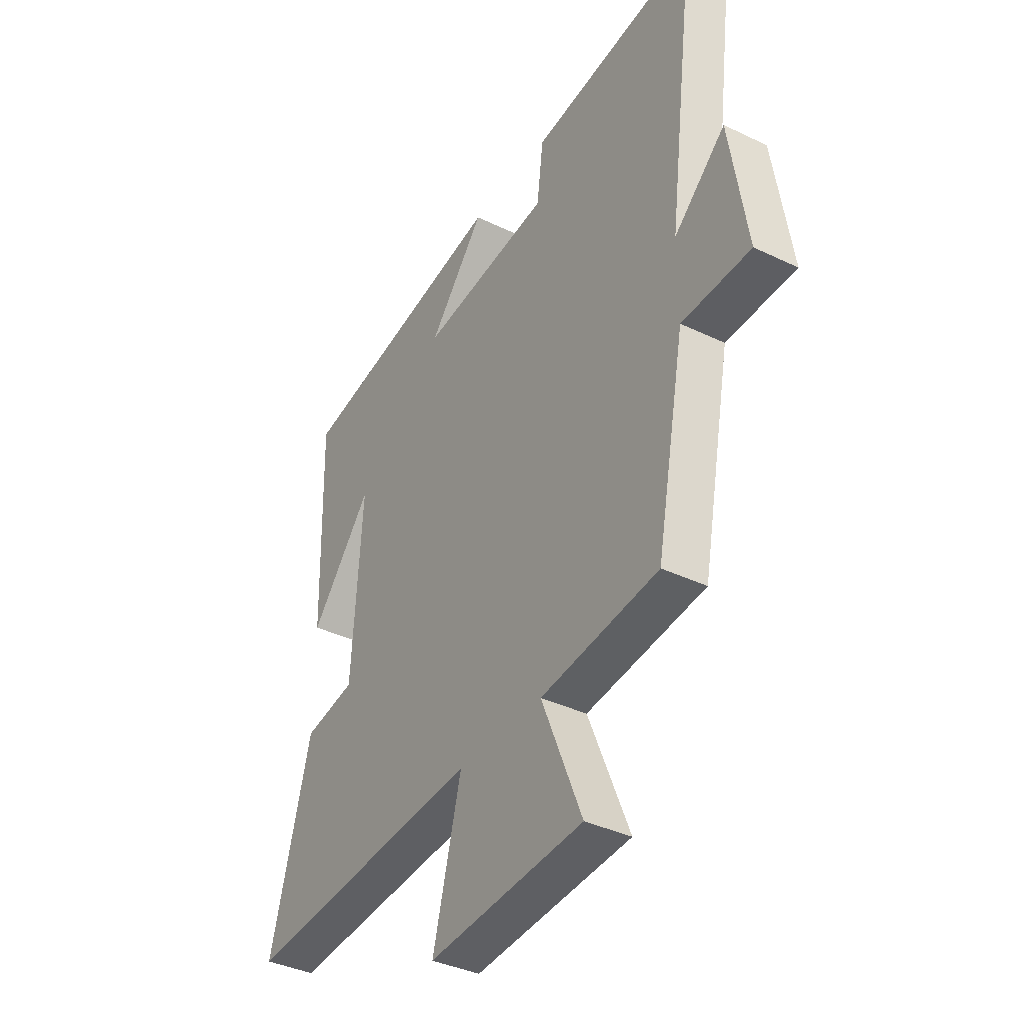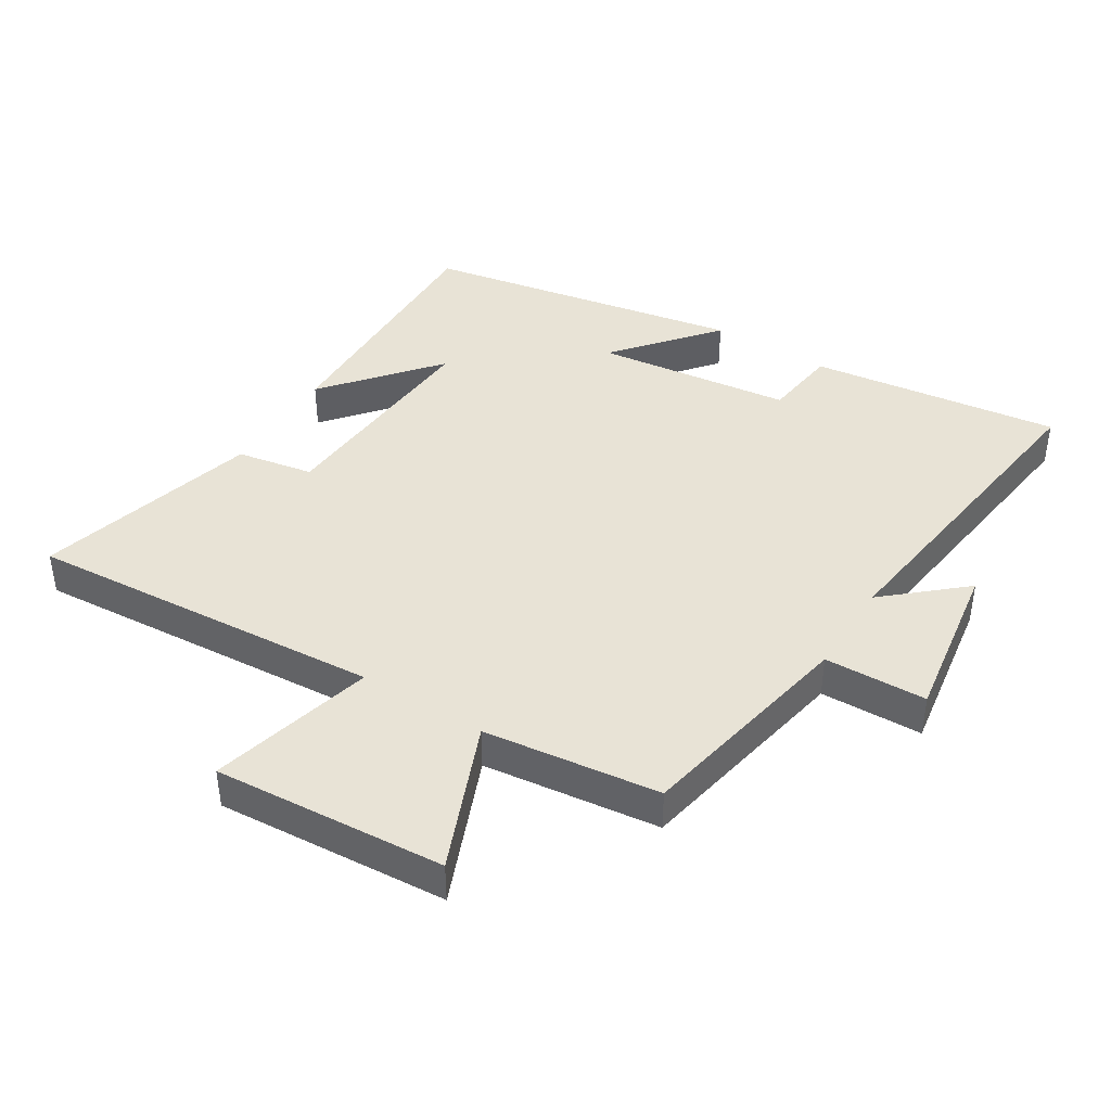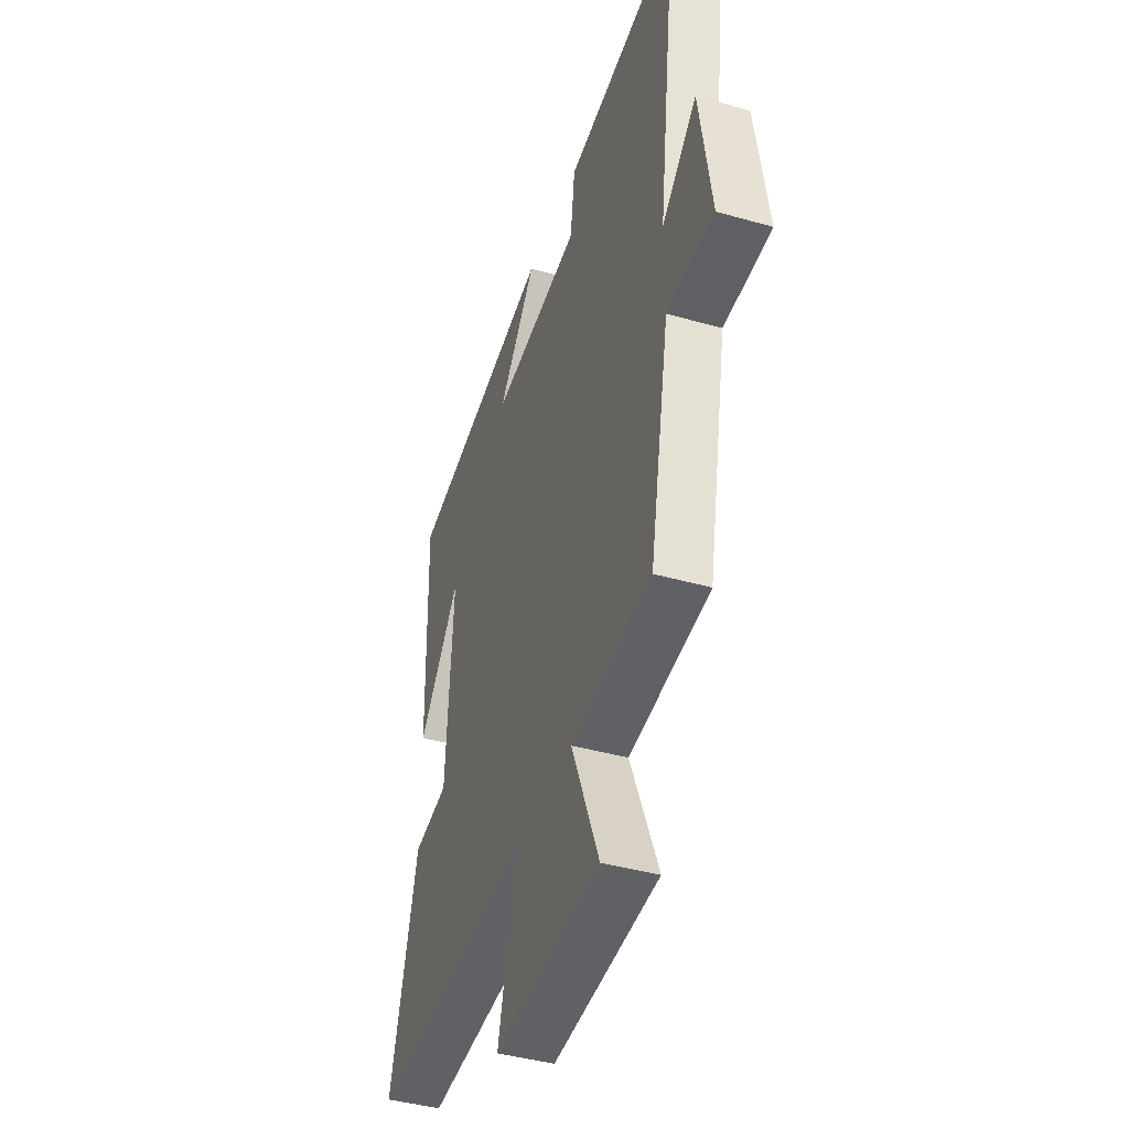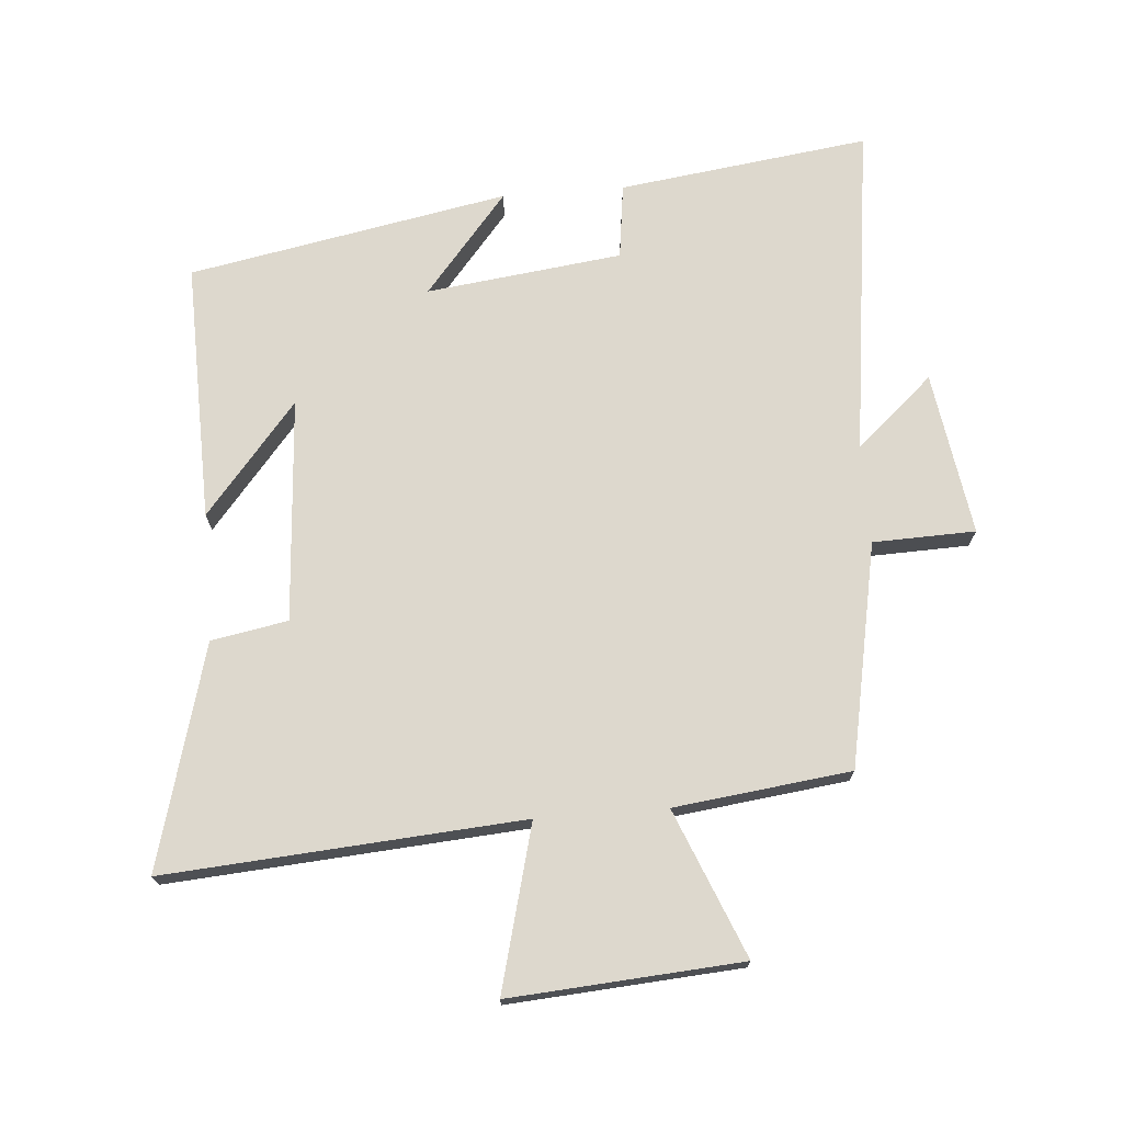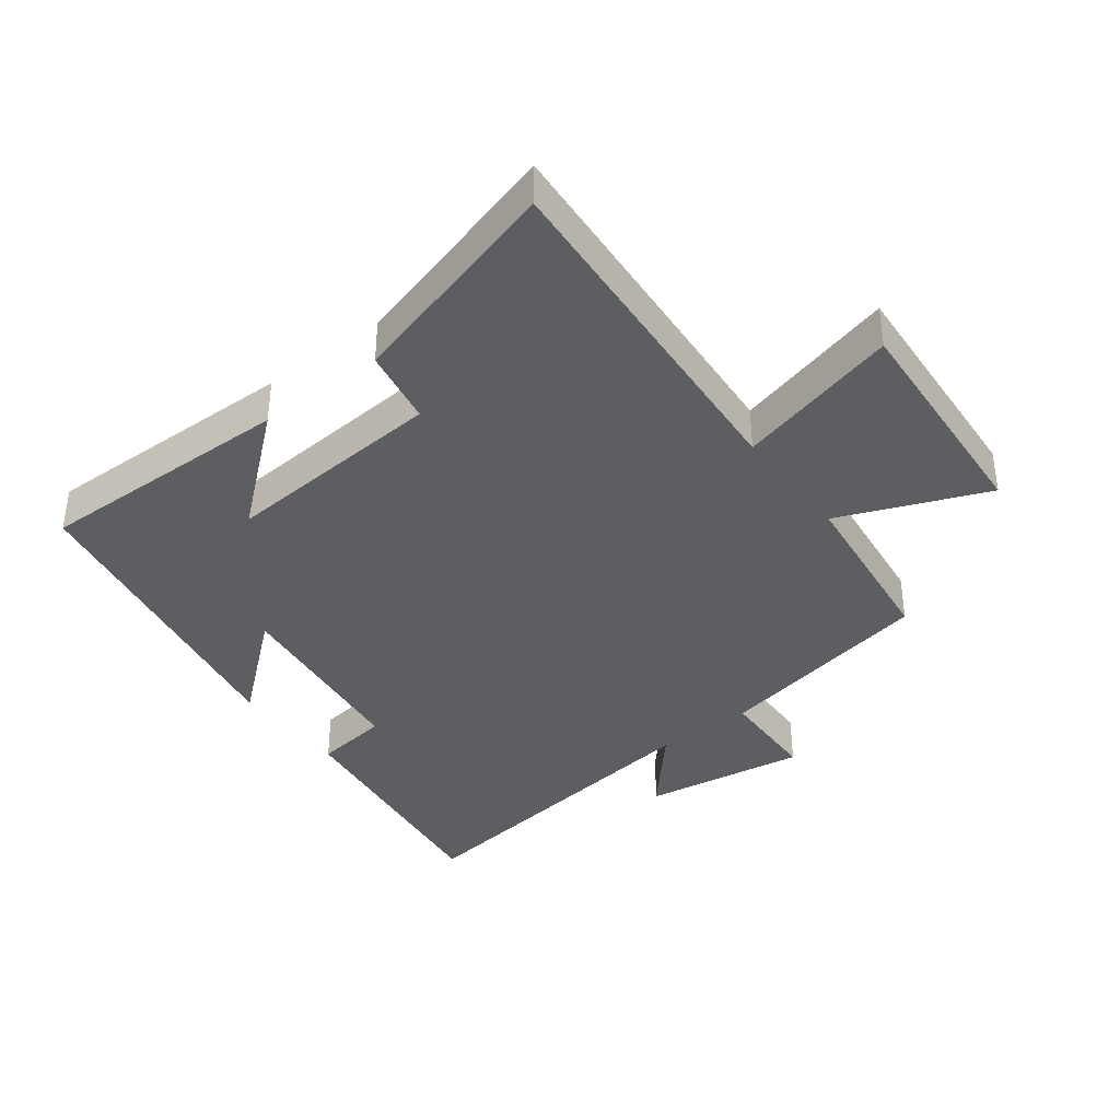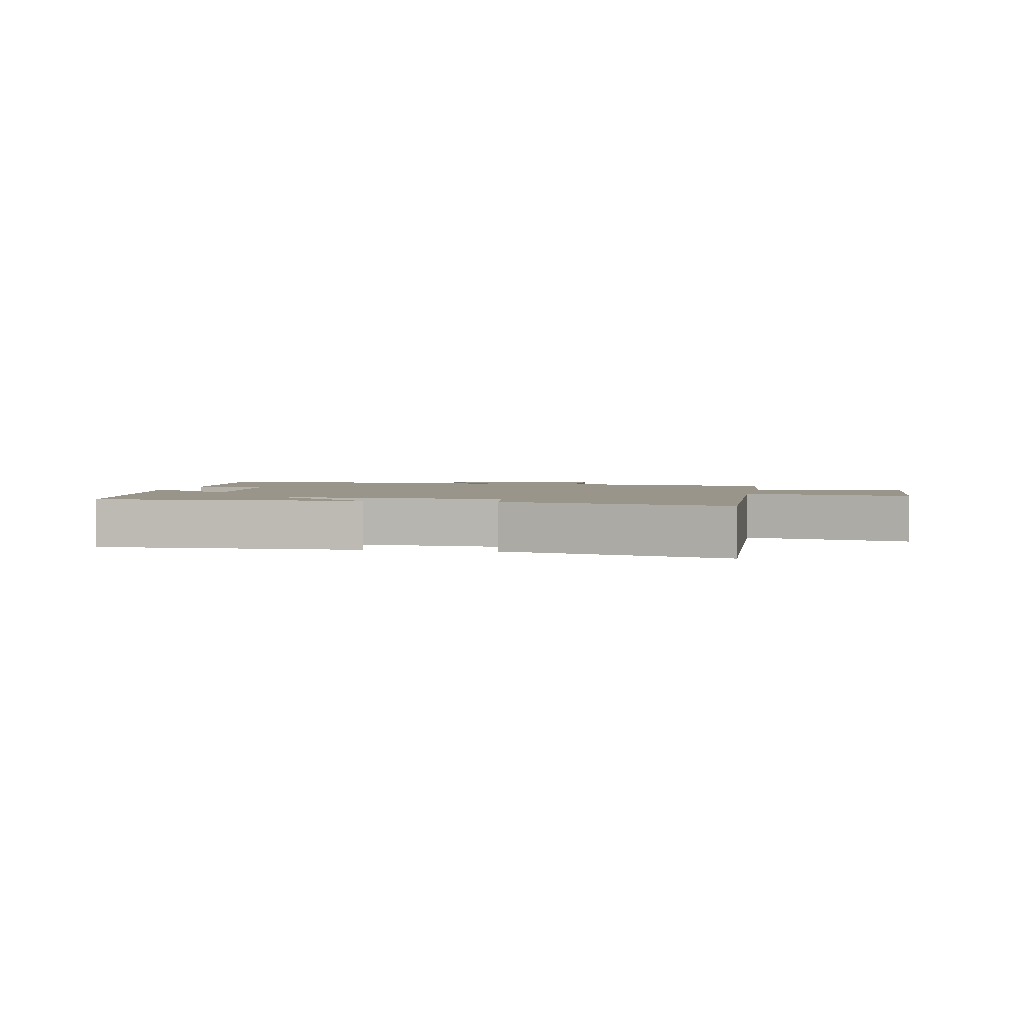
<metadata>
{"format":"obj","ext":"obj","renderer":"f3d","projection":"perspective","resolution":1024,"background":"white","views":[{"elev":-37.7,"azim":-121.6,"up":"+Z"},{"elev":41.9,"azim":-148.0,"up":"+Y"},{"elev":-41.9,"azim":-108.8,"up":"+Z"},{"elev":72.3,"azim":175.5,"up":"+Y"},{"elev":-38.3,"azim":127.5,"up":"+Y"},{"elev":2.2,"azim":102.0,"up":"+Y"}]}
</metadata>
<code>
v -0.566 0.07 0.552
v -0.177 0.07 0.5
v -0.162 0.07 0.383
v 0.142 0.07 0.345
v 0.013 0.07 0.5
v 0.509 0.07 0.406
v 0.5 0.07 0.003
v 0.357 0.07 0.175
v 0.381 0.07 -0.173
v 0.5 0.07 -0.195
v 0.595 0.07 -0.541
v 0.041 0.07 -0.5
v 0.107 0.07 -0.755
v -0.253 0.07 -0.729
v -0.159 0.07 -0.5
v -0.433 0.07 -0.466
v -0.5 0.07 -0.119
v -0.659 0.07 -0.114
v -0.619 0.07 0.14
v -0.5 0.07 0.035
v -0.566 0 0.552
v -0.177 0 0.5
v -0.162 0 0.383
v 0.142 0 0.345
v 0.013 0 0.5
v 0.509 0 0.406
v 0.5 0 0.003
v 0.357 0 0.175
v 0.381 0 -0.173
v 0.5 0 -0.195
v 0.595 0 -0.541
v 0.041 0 -0.5
v 0.107 0 -0.755
v -0.253 0 -0.729
v -0.159 0 -0.5
v -0.433 0 -0.466
v -0.5 0 -0.119
v -0.659 0 -0.114
v -0.619 0 0.14
v -0.5 0 0.035
f 17 18 19 20
f 15 16 17 20
f 1 2 3
f 20 1 3
f 15 20 3
f 12 13 14 15
f 12 15 3 4
f 9 10 11 12
f 8 9 12 4
f 6 7 8
f 4 5 6 8
f 40 39 38 37
f 40 37 36 35
f 23 22 21
f 23 21 40
f 23 40 35
f 35 34 33 32
f 24 23 35 32
f 32 31 30 29
f 24 32 29 28
f 28 27 26
f 28 26 25 24
f 1 21 22 2
f 2 22 23 3
f 3 23 24 4
f 4 24 25 5
f 5 25 26 6
f 6 26 27 7
f 7 27 28 8
f 8 28 29 9
f 9 29 30 10
f 10 30 31 11
f 11 31 32 12
f 12 32 33 13
f 13 33 34 14
f 14 34 35 15
f 15 35 36 16
f 16 36 37 17
f 17 37 38 18
f 18 38 39 19
f 19 39 40 20
f 20 40 21 1

</code>
